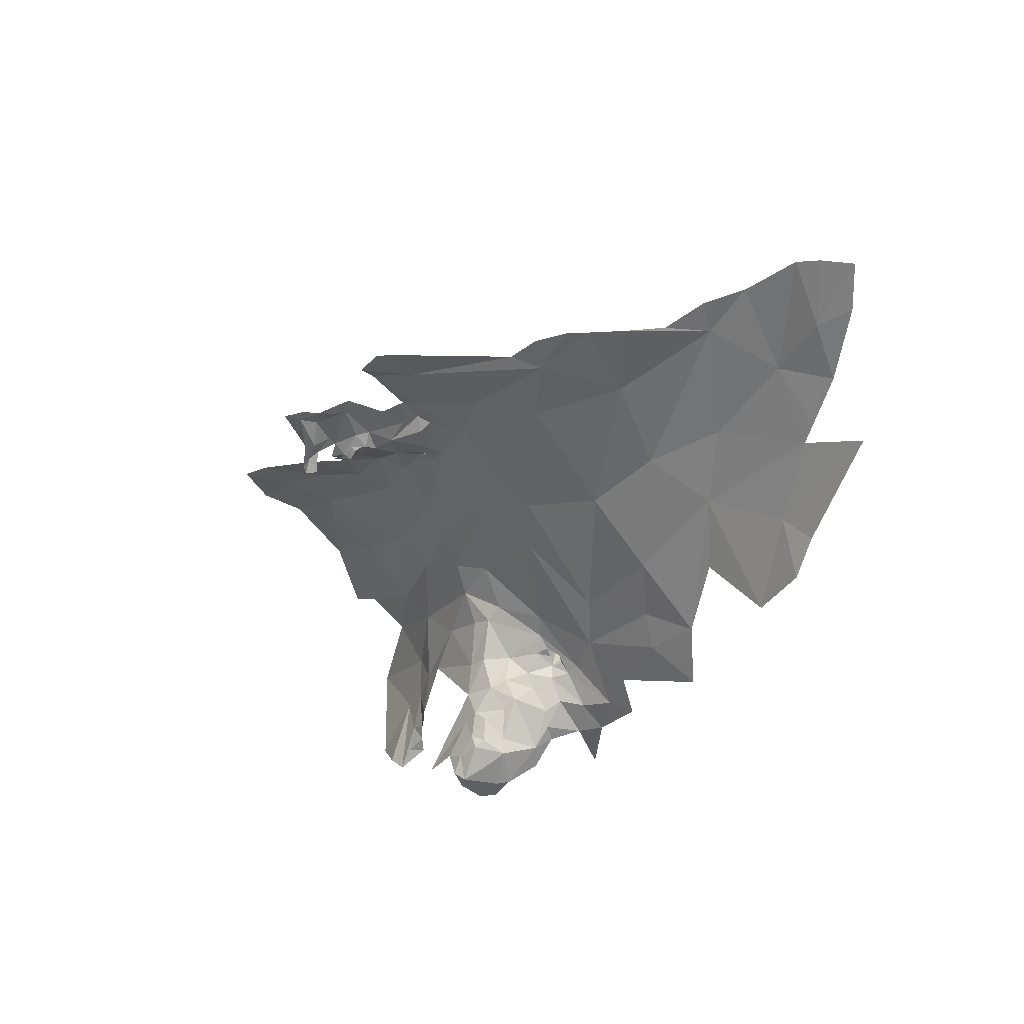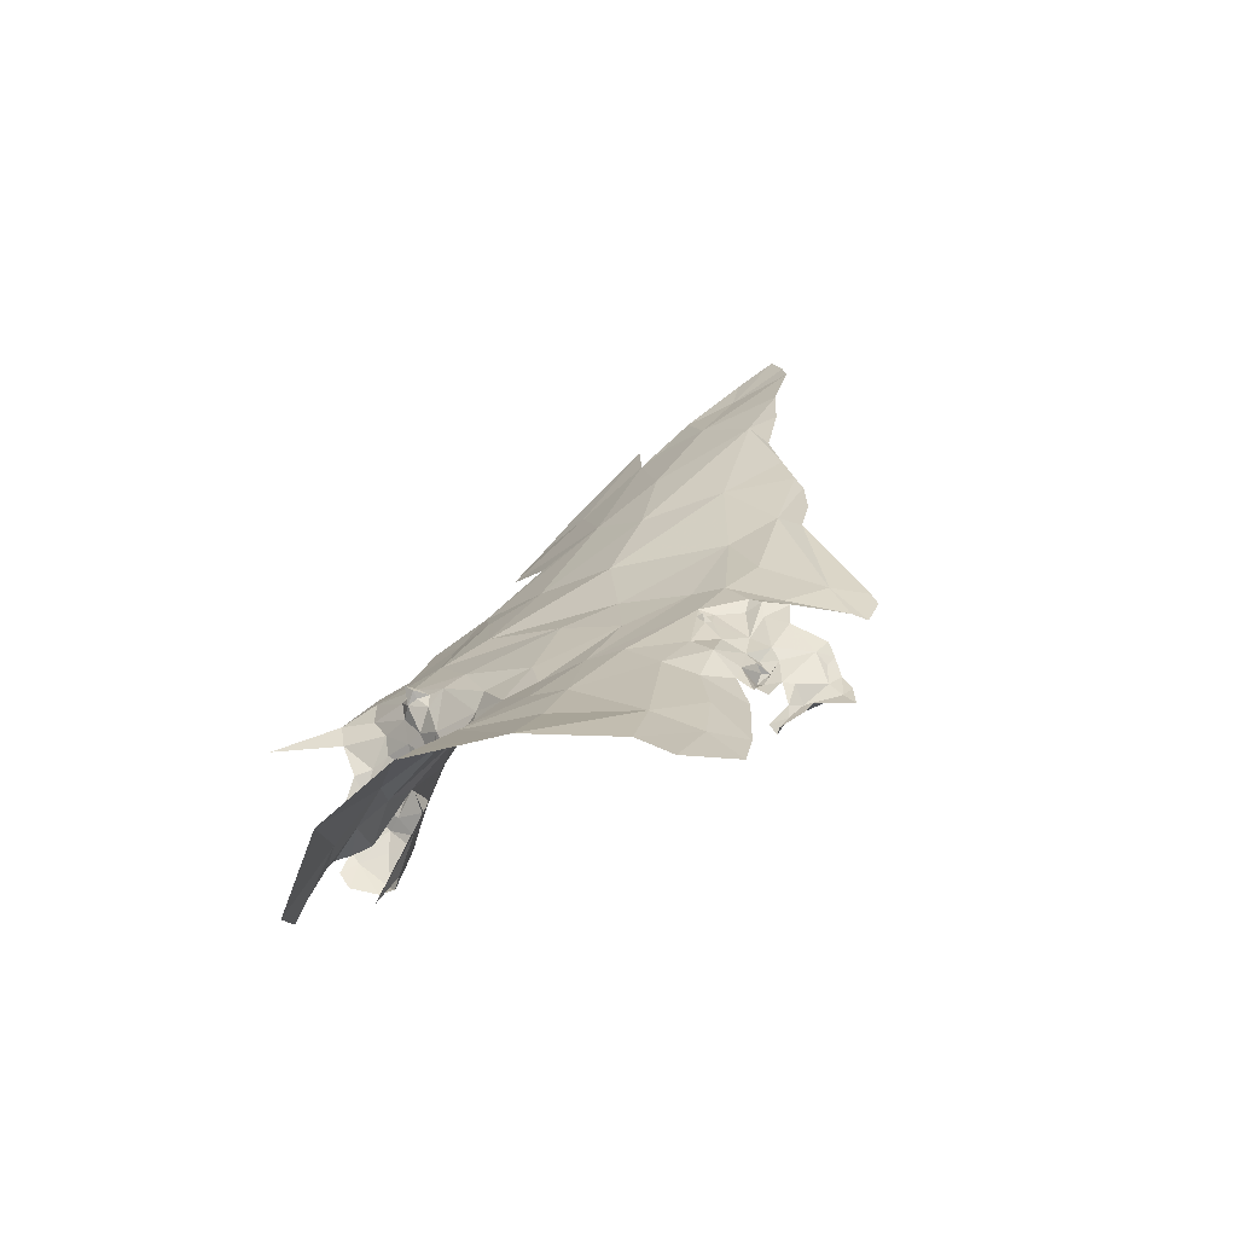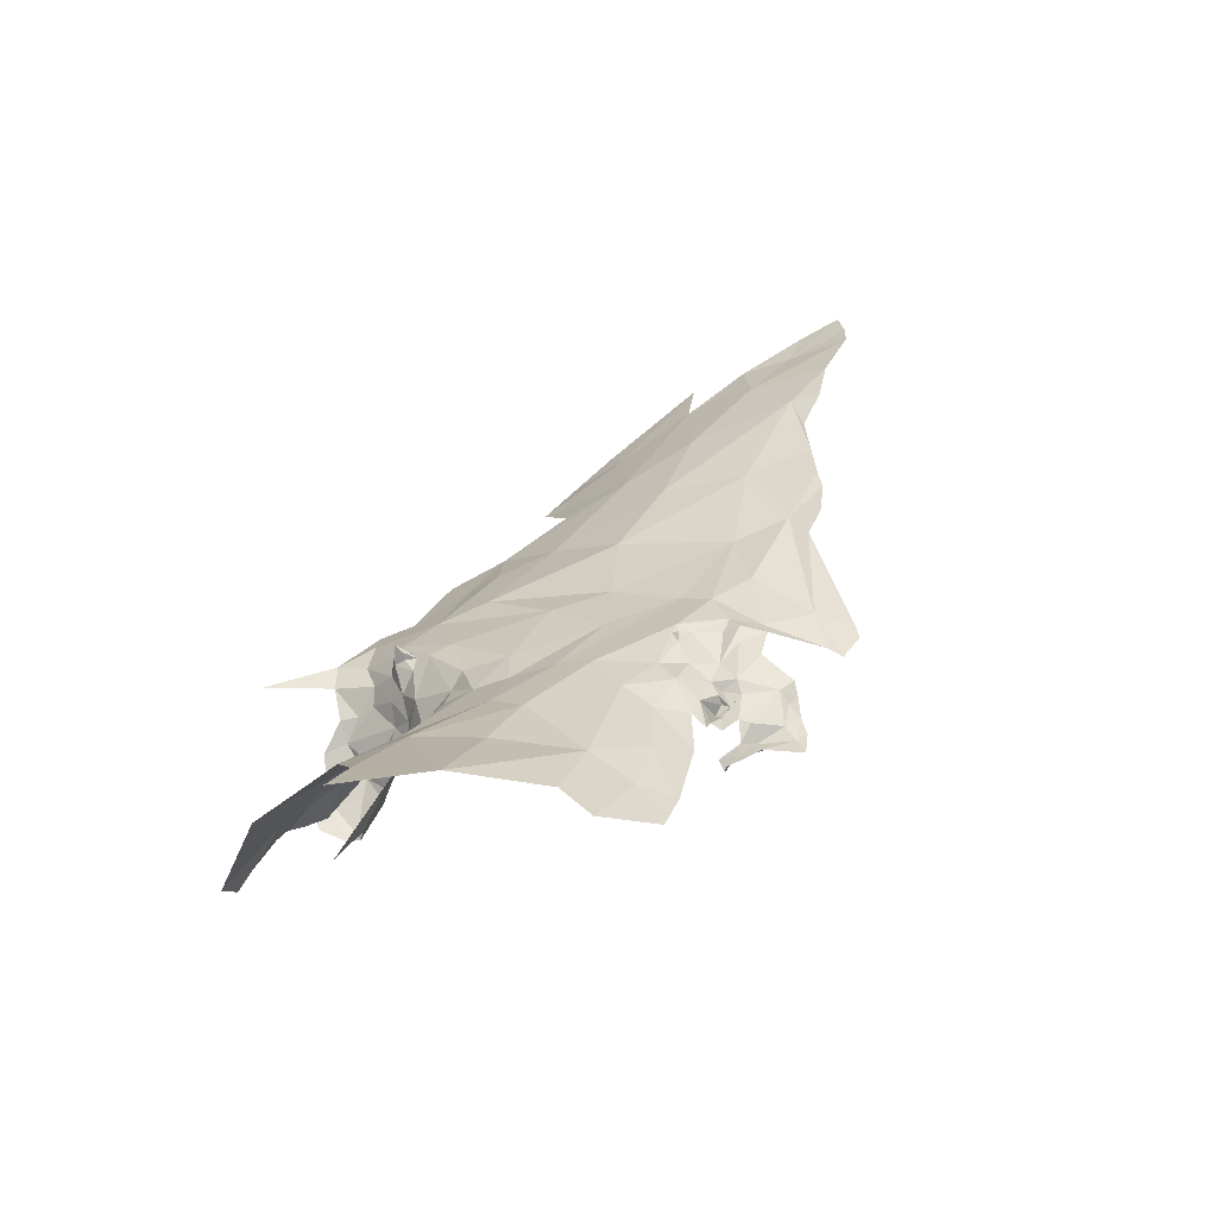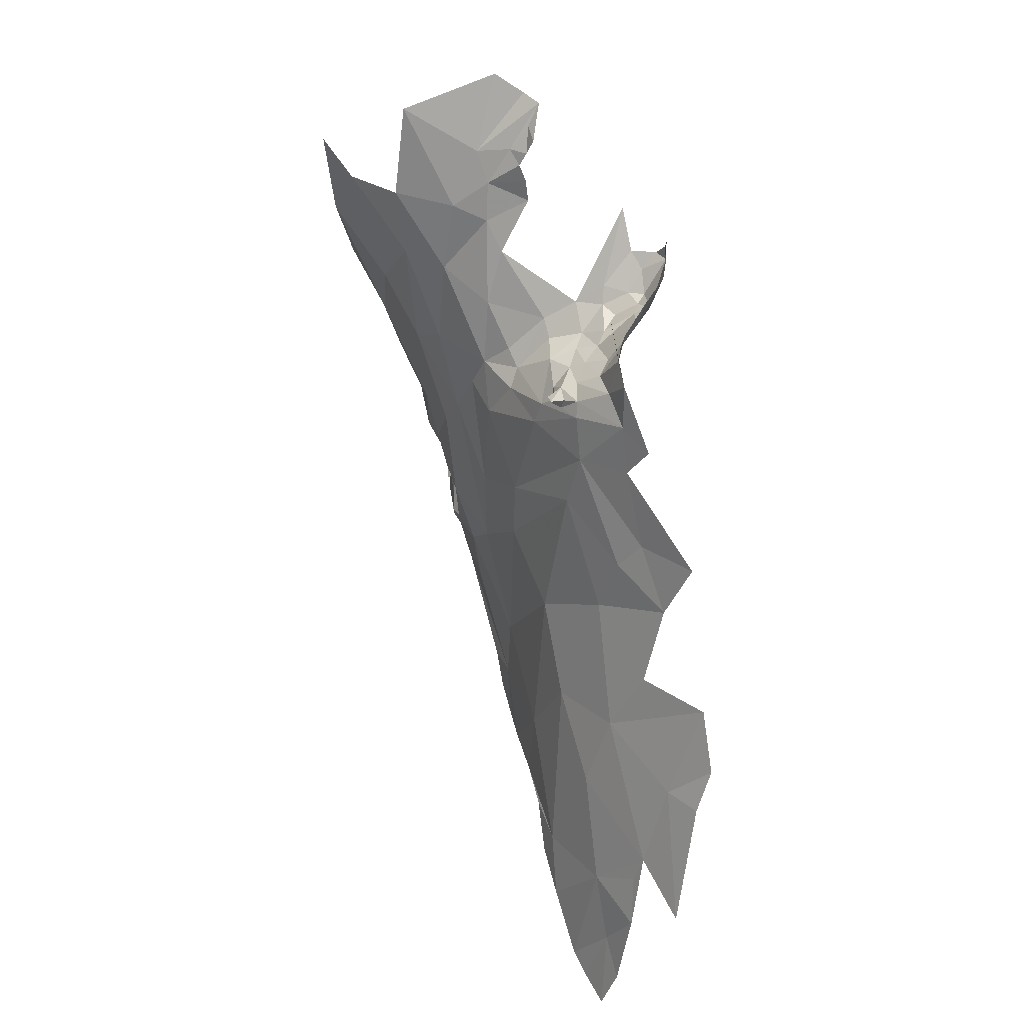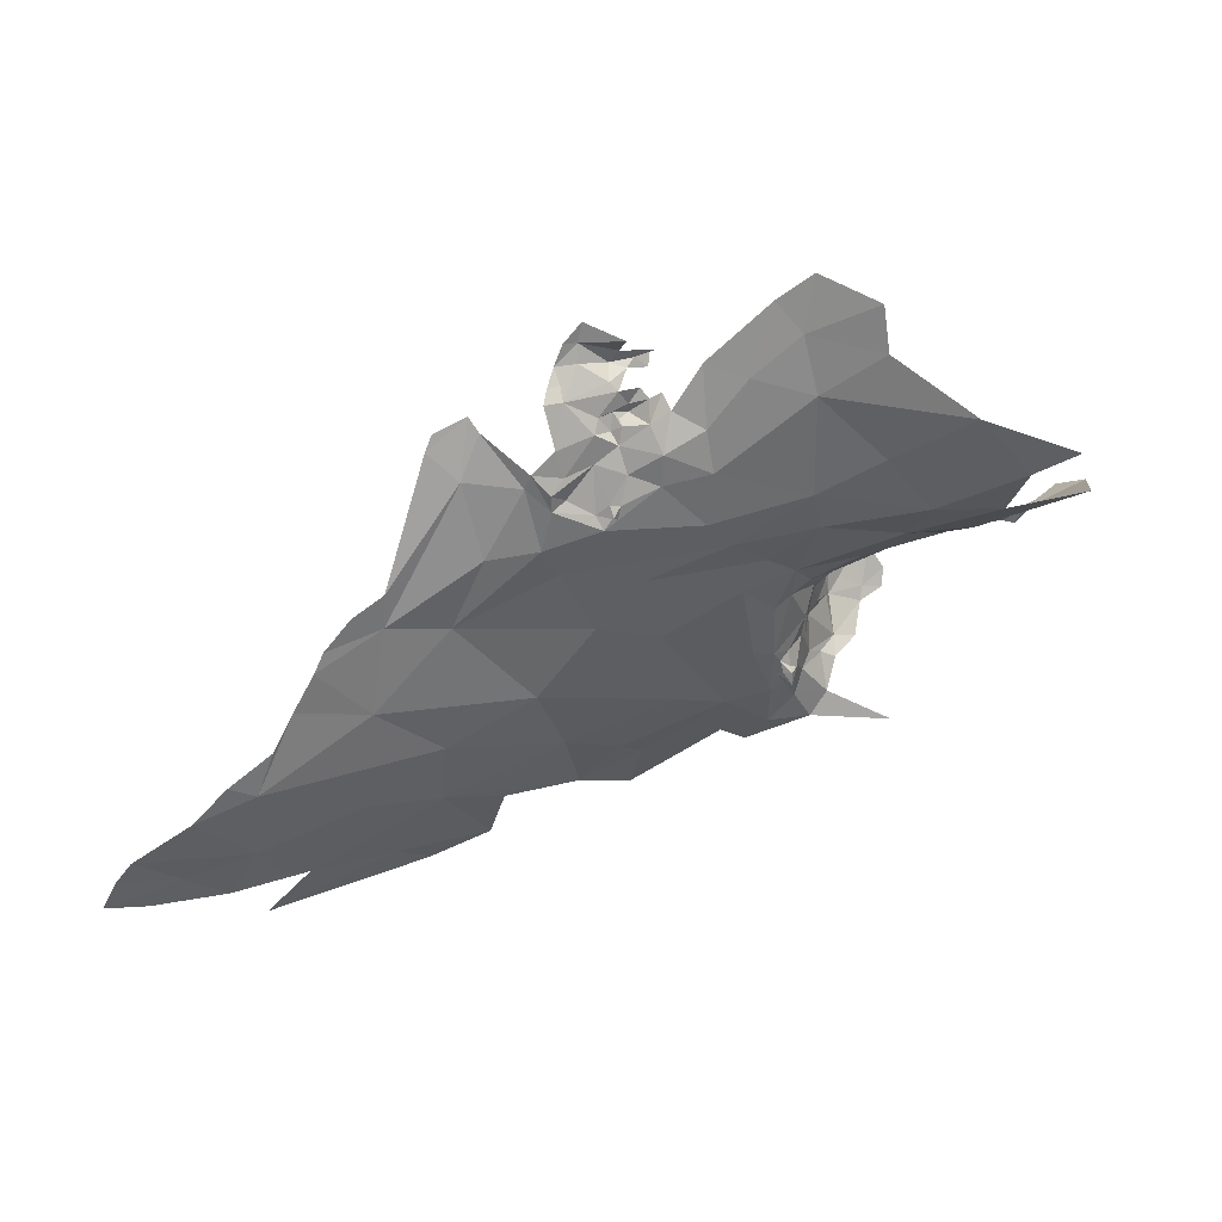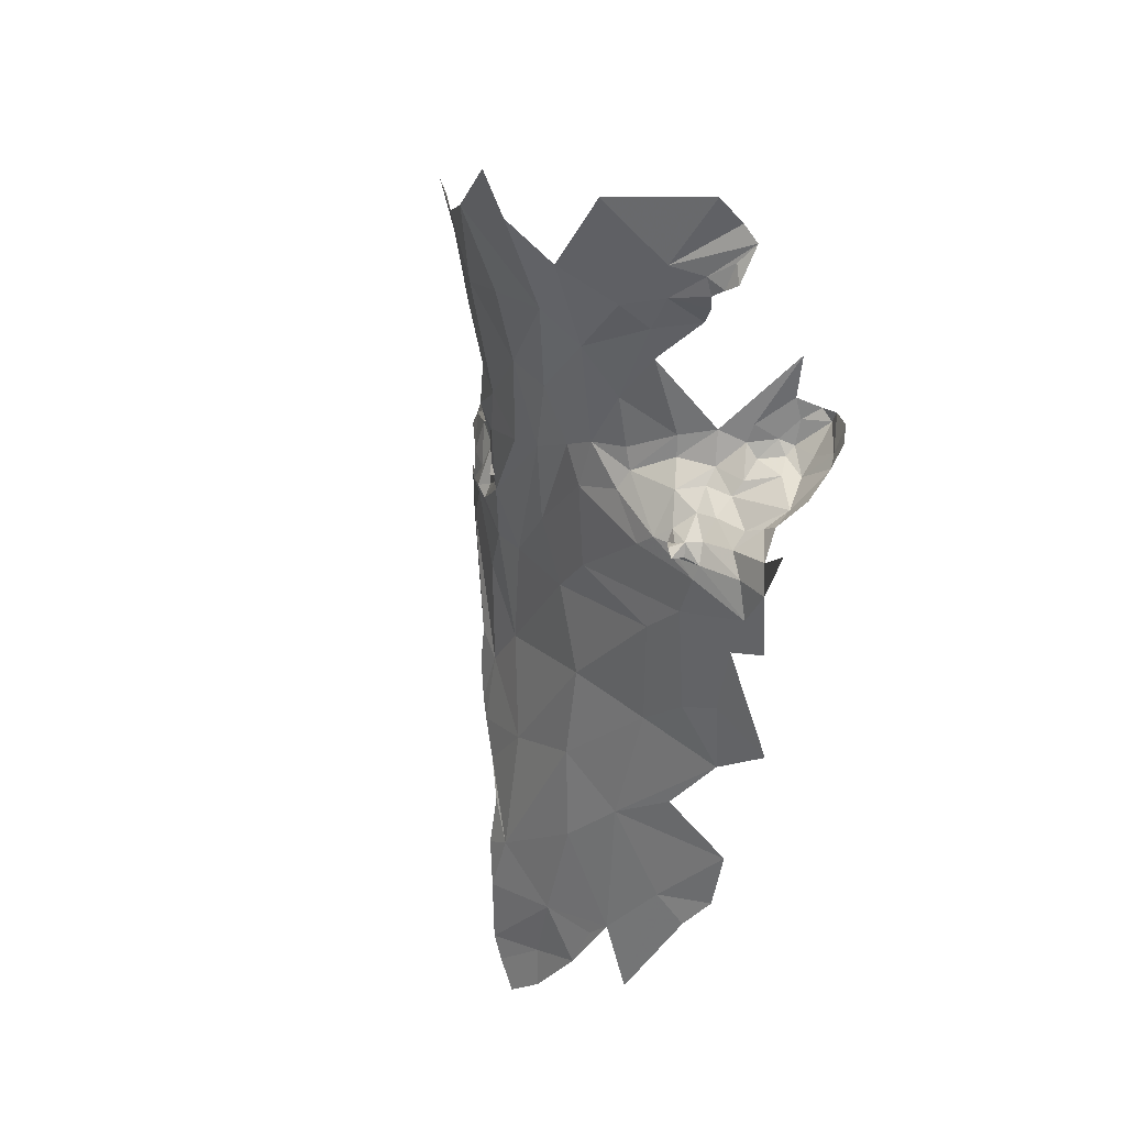
<metadata>
{"format":"obj","ext":"obj","renderer":"f3d","projection":"perspective","resolution":1024,"background":"white","views":[{"elev":-47.9,"azim":82.2,"up":"+Y"},{"elev":45.3,"azim":-40.1,"up":"+Y"},{"elev":54.6,"azim":-30.3,"up":"+Y"},{"elev":-57.4,"azim":-90.3,"up":"+Z"},{"elev":12.2,"azim":164.4,"up":"+Z"},{"elev":-29.8,"azim":-109.2,"up":"+Z"}]}
</metadata>
<code>
v -4.229 7.399 -0.6429
v -3.989 7.443 -0.6284
v -4.098 7.484 -0.5511
v -4.782 7.739 0.3876
v -4.751 7.724 0.348
v -4.854 7.725 0.2129
v -4.762 7.646 -0.0824
v -4.843 7.724 0.2248
v -4.898 7.277 -0.5824
v -4.734 7.313 -0.593
v -5.04 7.475 -0.3763
v -4.977 7.583 -0.2249
v -4.921 7.767 0.263
v -4.093 7.375 -0.6904
v -3.937 7.384 -0.7311
v -3.961 7.418 -0.6704
v -4.751 7.517 -0.343
v -5.054 7.853 0.2921
v -5.145 7.931 0.4801
v -5.084 7.893 0.4306
v -4.438 7.425 -0.5593
v -5.136 7.902 0.3719
v -4.582 7.479 -0.4404
v -4.874 7.714 0.223
v -4.185 7.326 -0.7416
v -4.899 7.766 0.2052
v -4.598 7.378 -0.5673
v -4.915 7.702 0.3005
v -4.345 7.305 -0.7173
v -4.917 7.697 0.3259
v -5.169 7.886 0.2612
v -5.272 7.959 0.3393
v -5.254 7.977 0.4277
v -4.284 7.547 -0.3327
v -4.902 7.749 0.2492
v -4.221 7.494 -0.5026
v -4.869 7.723 0.3023
v -4.812 7.734 0.216
v -4.889 7.737 0.2685
v -4.435 7.537 -0.3496
v -4.849 7.739 0.2629
v -4.32 7.574 -0.2562
v -4.336 7.586 -0.2147
v -4.87 7.726 0.2383
v -4.92 7.725 0.333
v -4.248 7.525 -0.4124
v -4.854 7.724 0.3336
v -4.883 7.716 0.3201
v -4.854 7.742 0.2006
v -4.832 7.735 0.2796
v -4.748 7.738 0.2461
v -4.721 7.725 0.2696
v -4.836 7.405 -0.4663
v -4.286 7.324 -0.7127
v -4.746 7.723 0.2751
v -5.017 7.324 -0.5169
v -4.955 7.37 -0.4926
v -5.018 7.227 -0.6071
v -4.573 7.591 -0.1819
v -4.268 7.238 -0.8148
v -4.525 7.26 -0.7064
v -4.732 7.196 -0.6992
v -4.712 7.737 0.2418
v -4.838 7.725 0.1898
v -5.149 7.45 -0.3945
v -4.805 7.74 0.1866
v -4.384 7.608 -0.1507
v -4.444 7.622 -0.1066
v -4.981 7.814 0.3174
v -5.169 7.357 -0.4762
v -4.848 7.585 -0.2018
v -4.934 7.78 0.2303
v -4.737 7.712 0.3063
v -4.027 7.353 -0.7446
v -4.778 7.725 0.3124
v -4.613 7.177 -0.7485
v -4.521 7.204 -0.7627
v -4.857 7.764 0.3536
v -4.447 7.596 -0.1736
v -4.163 7.511 -0.4784
v -5.307 7.875 0.1414
v -4.778 7.726 0.3497
v -5.436 7.986 0.2236
v -4.838 7.71 0.3118
v -5.524 7.646 -0.0386
v -5.351 7.644 -0.0772
v -5.553 7.841 0.0371
v -5.734 7.821 0.0586
v -5.548 7.717 -0.0191
v -5.173 7.543 -0.2768
v -5.118 7.641 -0.1342
v -5.199 7.593 -0.1799
v -5.677 7.598 -0.0176
v -5.725 7.56 -0.0124
v -5.676 7.563 -0.0392
v -5.666 7.667 -0.001818
v -5.816 7.63 0.047
v -4.919 7.783 0.152
v -5.071 7.711 -0.03096
v -5.015 7.739 0.0139
v -5.218 7.651 -0.0964
v -5.013 7.785 0.1152
v -5.267 7.598 -0.1268
v -4.993 7.802 0.1969
v -5.26 7.505 -0.2841
v -5.297 7.471 -0.2643
v -5.196 7.802 0.07087
v -5.557 7.939 0.1138
v -5.417 7.823 0.03798
v -5.406 7.738 -0.01962
v -4.752 7.726 0.1095
v -5.263 7.484 -0.3447
v -4.864 7.744 0.1136
v -5.221 7.529 -0.2855
v -4.722 7.678 -0.03121
v -5.248 7.508 -0.3289
v -5.262 7.503 -0.3166
v -4.841 7.737 0.03458
v -4.604 7.703 0.1933
v -5.281 7.49 -0.3233
v -5.241 7.509 -0.3046
v -5.263 7.517 -0.3291
v -5.229 7.751 0.0019
v -4.734 7.736 0.1598
v -5.341 7.523 -0.1291
v -5.461 7.614 -0.0559
v -5.379 7.457 -0.1265
v -4.85 7.737 0.1656
v -5.237 7.58 -0.1576
v -4.853 7.727 0.02821
v -5.307 7.512 -0.1551
v -5.29 7.511 -0.2177
v -4.808 7.724 0.1314
v -4.683 7.71 0.08967
v -4.524 7.676 0.1895
v -5.782 7.57 0.0299
v -4.585 7.695 0.2219
v -4.728 7.727 0.07727
v -5.265 7.512 -0.3538
v -5.24 7.489 -0.3336
v -5.154 7.678 -0.0688
v -5.569 7.559 -0.0338
v -5.604 7.644 -0.025
v -5.614 7.564 -0.0361
v -5.707 7.55 -0.0472
v -5.649 7.578 -0.0362
v -4.924 7.65 -0.1014
v -4.691 7.726 0.1164
v -4.828 7.718 0.009041
v -4.62 7.659 -0.0464
v -5.239 7.459 -0.3745
v -5.771 7.538 0.0023
v -4.732 7.713 0.04629
v -4.812 7.715 0.0379
v -5.292 7.458 -0.3223
v -4.836 7.727 0.0571
v -5.624 8.001 0.1587
v -5.388 7.379 -0.4047
v -5.312 7.395 -0.4036
v -5.322 7.412 -0.3479
v -4.922 7.76 0.09231
v -5.41 7.364 -0.3388
v -5.492 7.284 -0.2441
v -5.467 7.323 -0.3078
v -5.416 7.336 -0.2997
v -4.854 7.737 0.0565
v -5.486 7.291 -0.1089
v -5.452 7.32 -0.1189
v -5.483 7.342 -0.095
v -5.331 7.444 -0.1771
v -5.266 7.369 -0.4603
v -5.356 7.368 -0.4564
v -5.234 7.318 -0.5081
v -4.759 7.709 0.0665
v -4.573 7.684 0.1029
v -5.269 7.457 -0.3606
v -4.512 7.669 0.1566
v -5.381 7.401 -0.1448
v -5.54 7.28 -0.2183
v -5.414 7.307 -0.2211
v -5.564 7.361 -0.0578
v -5.409 7.315 -0.1499
v -5.545 7.276 -0.1792
v -5.51 7.274 -0.1304
v -5.518 7.402 -0.4669
v -5.397 7.339 -0.2151
v -5.316 7.44 -0.2803
v -5.482 7.271 -0.1328
v -5.37 7.375 -0.1695
v -5.396 7.328 -0.1688
v -5.343 7.395 -0.3154
v -5.375 7.371 -0.3242
v -5.417 7.399 -0.1259
v -5.356 7.399 -0.2144
v -5.408 7.347 -0.1412
v -5.497 7.28 -0.2141
v -5.332 7.413 -0.2373
v -5.313 7.457 -0.2113
v -5.442 7.292 -0.1884
f 1 2 3
f 17 59 71
f 59 7 71
f 27 9 10
f 11 12 65
f 2 1 14
f 15 16 14
f 59 17 40
f 4 78 82
f 4 82 5
f 16 2 14
f 31 22 32
f 27 61 29
f 53 57 9
f 17 71 11
f 34 40 36
f 59 40 79
f 31 32 83
f 36 23 21
f 84 37 50
f 79 42 43
f 79 40 42
f 36 46 34
f 47 84 82
f 21 29 1
f 47 82 78
f 49 64 8
f 29 54 1
f 49 128 64
f 98 102 161
f 128 66 64
f 17 53 23
f 38 44 8
f 6 8 24
f 60 29 61
f 61 27 62
f 13 26 35
f 38 64 66
f 19 33 22
f 100 161 102
f 100 102 107
f 27 29 21
f 53 27 23
f 84 50 75
f 84 75 82
f 53 17 11
f 57 65 56
f 57 11 65
f 5 82 73
f 53 11 57
f 6 24 26
f 6 26 49
f 12 11 71
f 79 67 68
f 41 51 50
f 28 37 48
f 36 1 3
f 56 70 58
f 56 65 70
f 75 51 55
f 75 55 73
f 56 9 57
f 56 58 9
f 34 42 40
f 49 8 6
f 35 44 39
f 43 67 79
f 25 54 29
f 25 1 54
f 82 75 73
f 20 22 18
f 10 62 27
f 40 23 36
f 40 17 23
f 20 18 69
f 8 64 38
f 44 24 8
f 44 38 41
f 22 31 18
f 98 26 72
f 14 74 15
f 14 25 74
f 98 72 104
f 147 12 71
f 72 26 13
f 104 69 18
f 104 18 31
f 1 25 14
f 66 51 38
f 1 36 21
f 22 20 19
f 48 45 30
f 61 62 76
f 61 77 60
f 61 76 77
f 48 30 28
f 22 33 32
f 27 53 9
f 104 31 102
f 26 98 128
f 35 26 24
f 35 24 44
f 37 41 50
f 27 21 23
f 37 84 48
f 38 51 41
f 44 41 39
f 45 48 47
f 48 84 47
f 26 128 49
f 71 7 147
f 75 50 51
f 55 51 52
f 107 99 100
f 51 63 52
f 55 52 73
f 63 51 124
f 72 69 104
f 104 102 98
f 51 66 124
f 31 107 102
f 153 115 134
f 153 134 148
f 130 149 154
f 153 138 174
f 80 36 3
f 153 174 154
f 36 80 46
f 98 161 113
f 81 31 83
f 110 85 86
f 87 88 89
f 90 91 92
f 93 94 95
f 96 88 97
f 128 133 66
f 101 92 91
f 103 129 101
f 105 106 120
f 108 109 83
f 174 133 154
f 140 112 176
f 90 92 114
f 121 116 140
f 105 120 117
f 153 154 149
f 116 121 122
f 109 81 83
f 109 123 107
f 125 126 127
f 92 129 114
f 66 133 111
f 66 111 124
f 153 148 138
f 98 113 128
f 91 90 12
f 136 96 97
f 166 161 149
f 166 149 130
f 110 123 109
f 101 141 123
f 142 143 144
f 85 110 89
f 85 143 142
f 145 95 94
f 146 93 95
f 146 143 93
f 131 125 127
f 131 129 125
f 121 105 117
f 7 115 149
f 147 91 12
f 99 123 141
f 110 87 89
f 109 108 87
f 79 68 175
f 175 119 134
f 120 176 112
f 110 101 123
f 110 86 101
f 175 134 150
f 141 101 91
f 115 153 149
f 114 121 151
f 114 105 121
f 152 96 136
f 107 81 109
f 107 31 81
f 89 143 85
f 137 119 175
f 131 170 132
f 131 127 170
f 148 134 119
f 99 141 147
f 155 120 106
f 138 148 111
f 111 148 124
f 155 176 120
f 128 113 133
f 92 101 129
f 151 140 176
f 151 121 140
f 90 65 12
f 118 130 156
f 166 118 156
f 139 116 122
f 166 156 113
f 139 112 140
f 139 120 112
f 141 91 147
f 174 138 133
f 85 126 86
f 85 142 126
f 111 133 138
f 100 149 161
f 132 105 114
f 132 106 105
f 139 140 116
f 7 59 115
f 125 86 126
f 103 101 86
f 125 103 86
f 125 129 103
f 123 99 107
f 7 149 99
f 89 96 143
f 89 88 96
f 130 118 166
f 93 143 96
f 93 96 152
f 156 130 154
f 157 108 83
f 117 122 121
f 120 139 122
f 117 120 122
f 115 150 134
f 151 90 114
f 151 65 90
f 99 147 7
f 79 150 59
f 110 109 87
f 177 135 137
f 177 137 175
f 132 114 129
f 146 144 143
f 152 94 93
f 152 145 94
f 175 150 79
f 113 156 133
f 131 132 129
f 150 115 59
f 156 154 133
f 166 113 161
f 149 100 99
f 68 177 175
f 187 197 191
f 195 168 182
f 158 159 160
f 158 192 162
f 163 164 165
f 187 155 106
f 167 168 169
f 195 182 190
f 171 159 172
f 172 173 171
f 171 151 176
f 171 65 151
f 167 188 168
f 165 180 163
f 190 182 180
f 127 181 193
f 127 193 178
f 198 106 132
f 171 70 65
f 171 173 70
f 196 179 163
f 165 162 192
f 196 163 180
f 194 178 189
f 170 197 198
f 167 184 188
f 197 194 186
f 195 169 168
f 190 180 186
f 165 191 197
f 165 186 180
f 194 197 170
f 197 186 165
f 168 188 182
f 188 199 182
f 196 183 179
f 181 169 193
f 196 199 188
f 170 178 194
f 193 169 195
f 196 188 184
f 191 165 192
f 190 189 195
f 186 194 189
f 176 159 171
f 155 160 159
f 155 187 160
f 196 184 183
f 198 187 106
f 132 170 198
f 155 159 176
f 160 187 191
f 160 191 192
f 160 192 158
f 195 189 178
f 158 172 159
f 158 185 172
f 195 178 193
f 186 189 190
f 197 187 198
f 178 170 127
f 162 165 164
f 180 182 199
f 180 199 196

</code>
